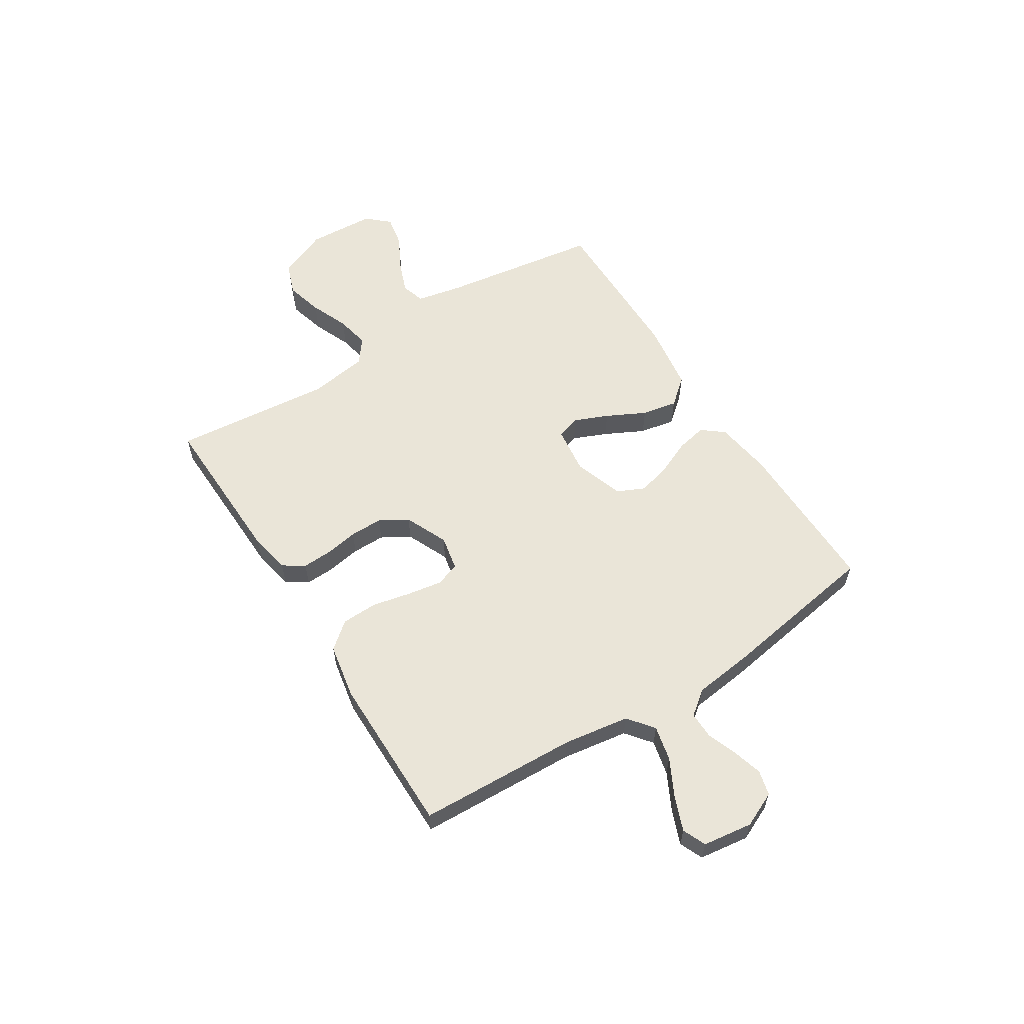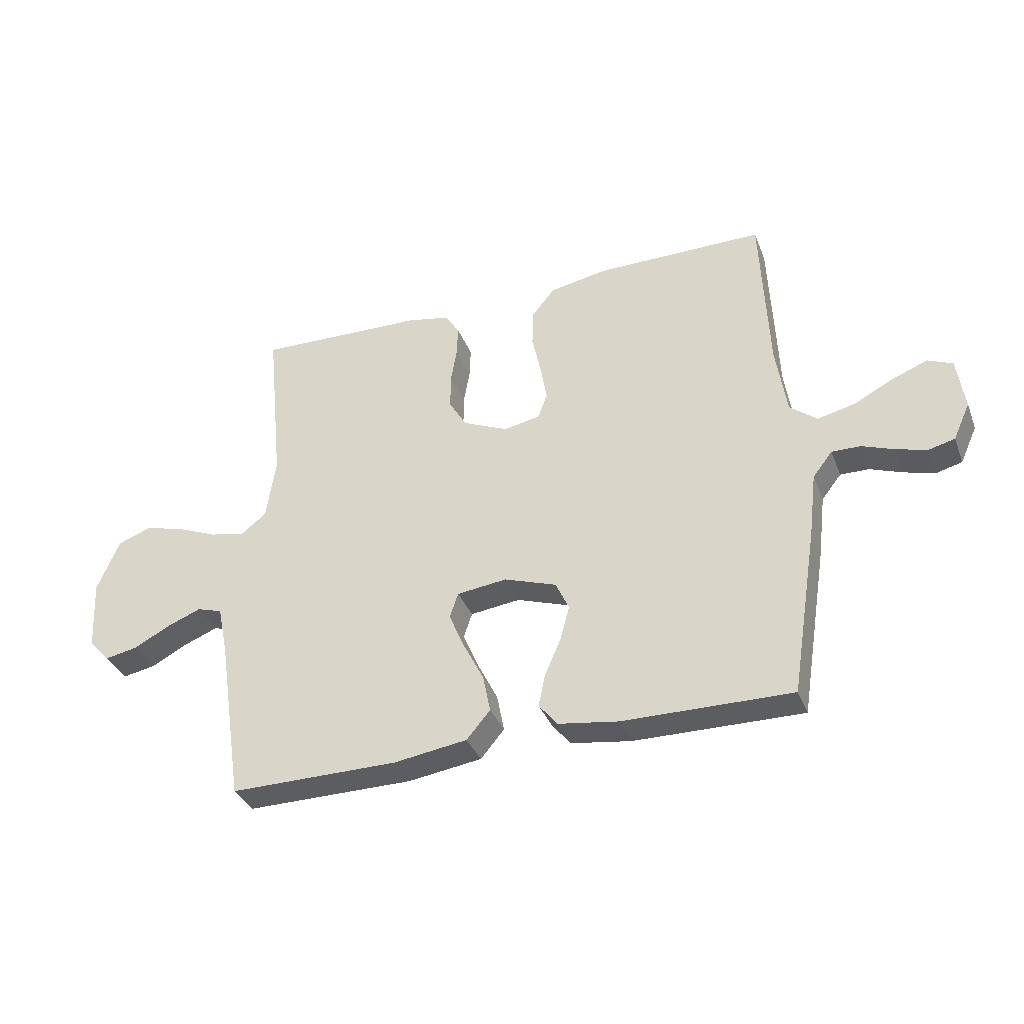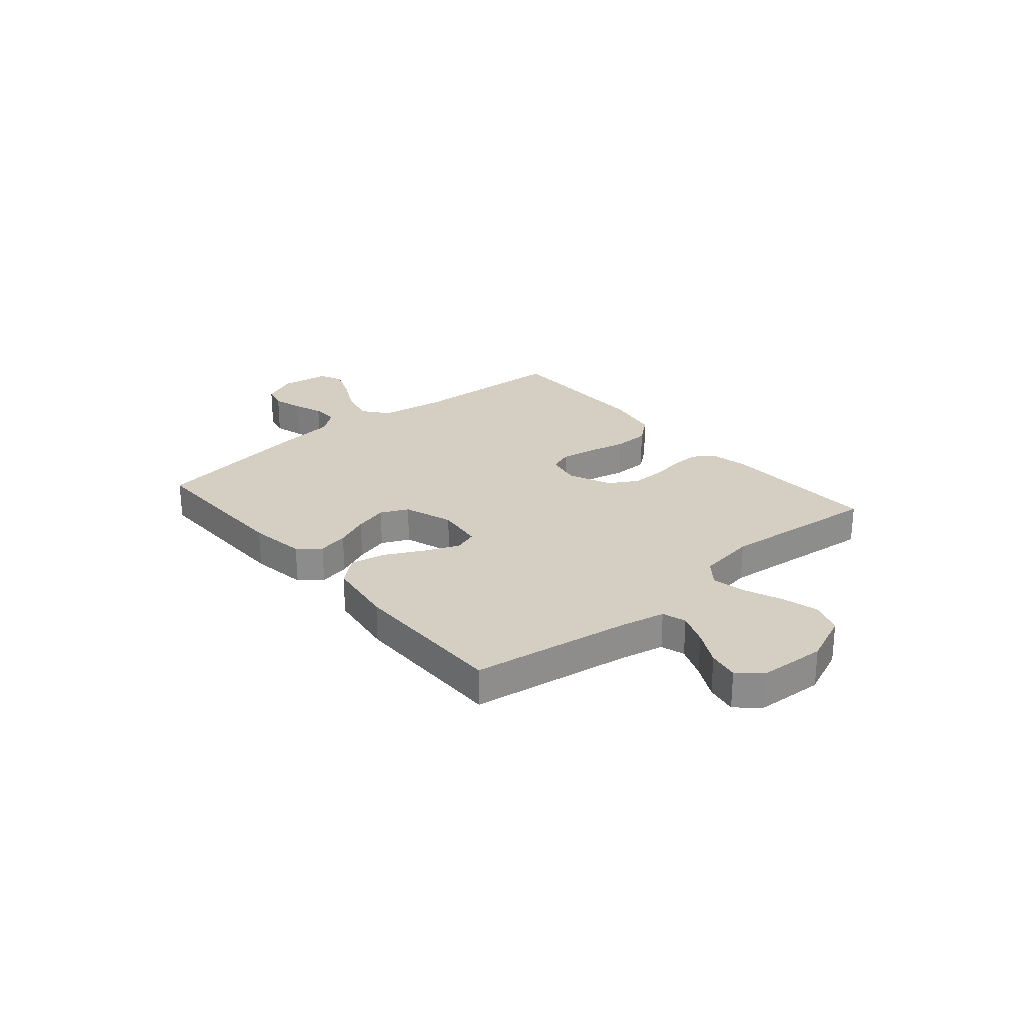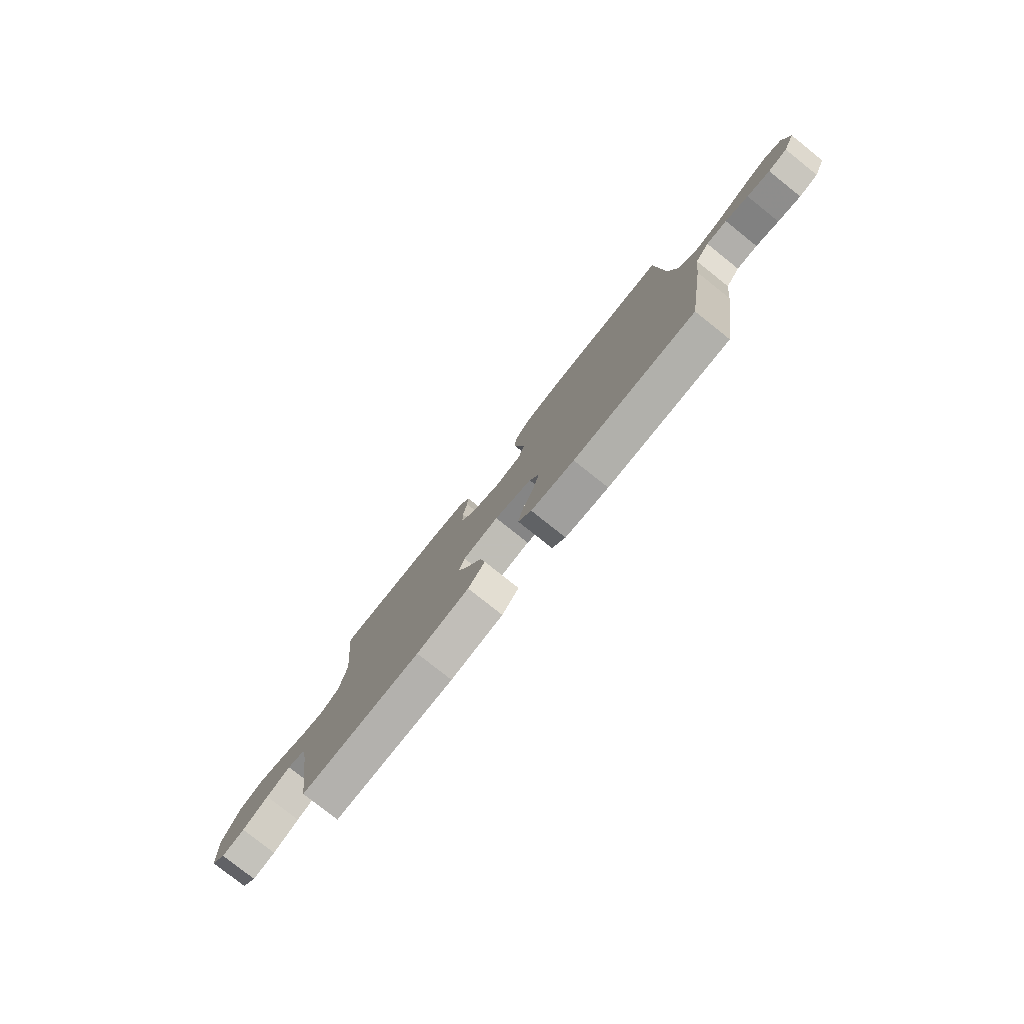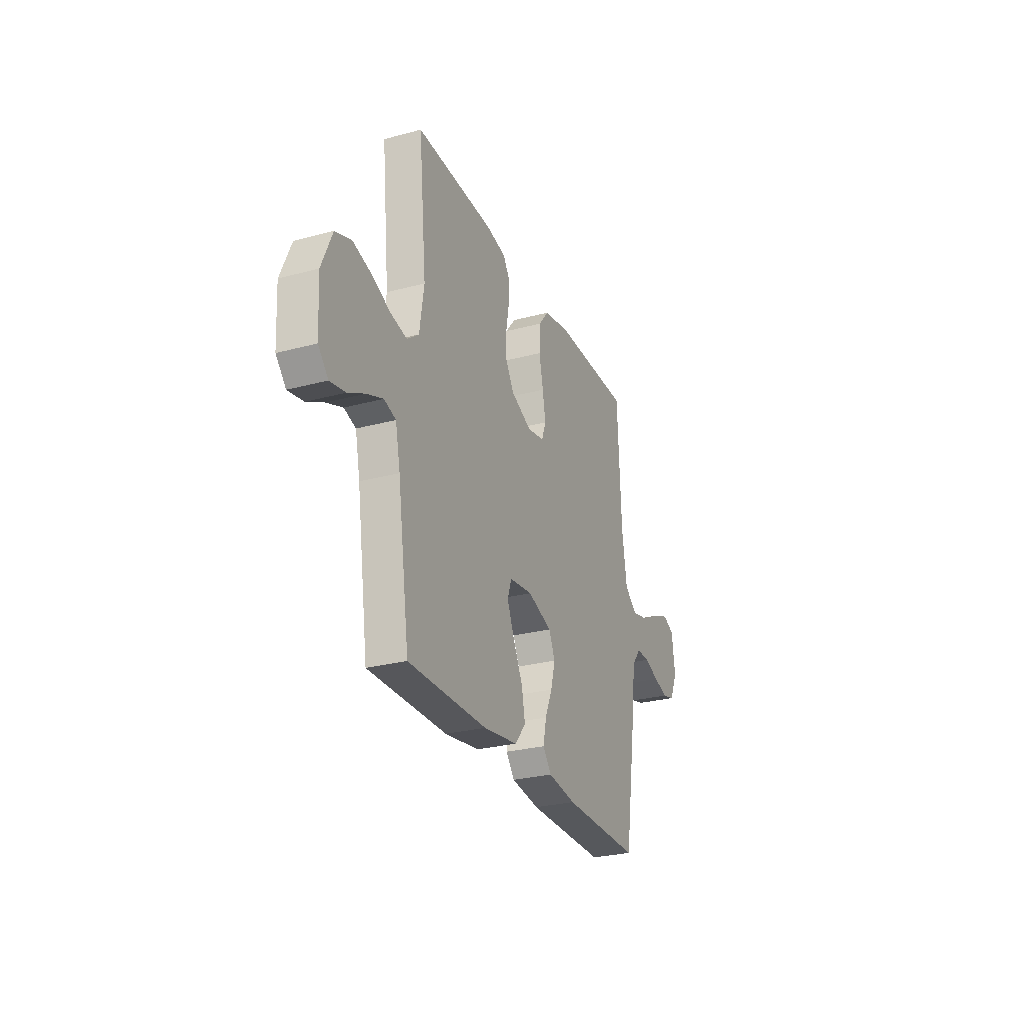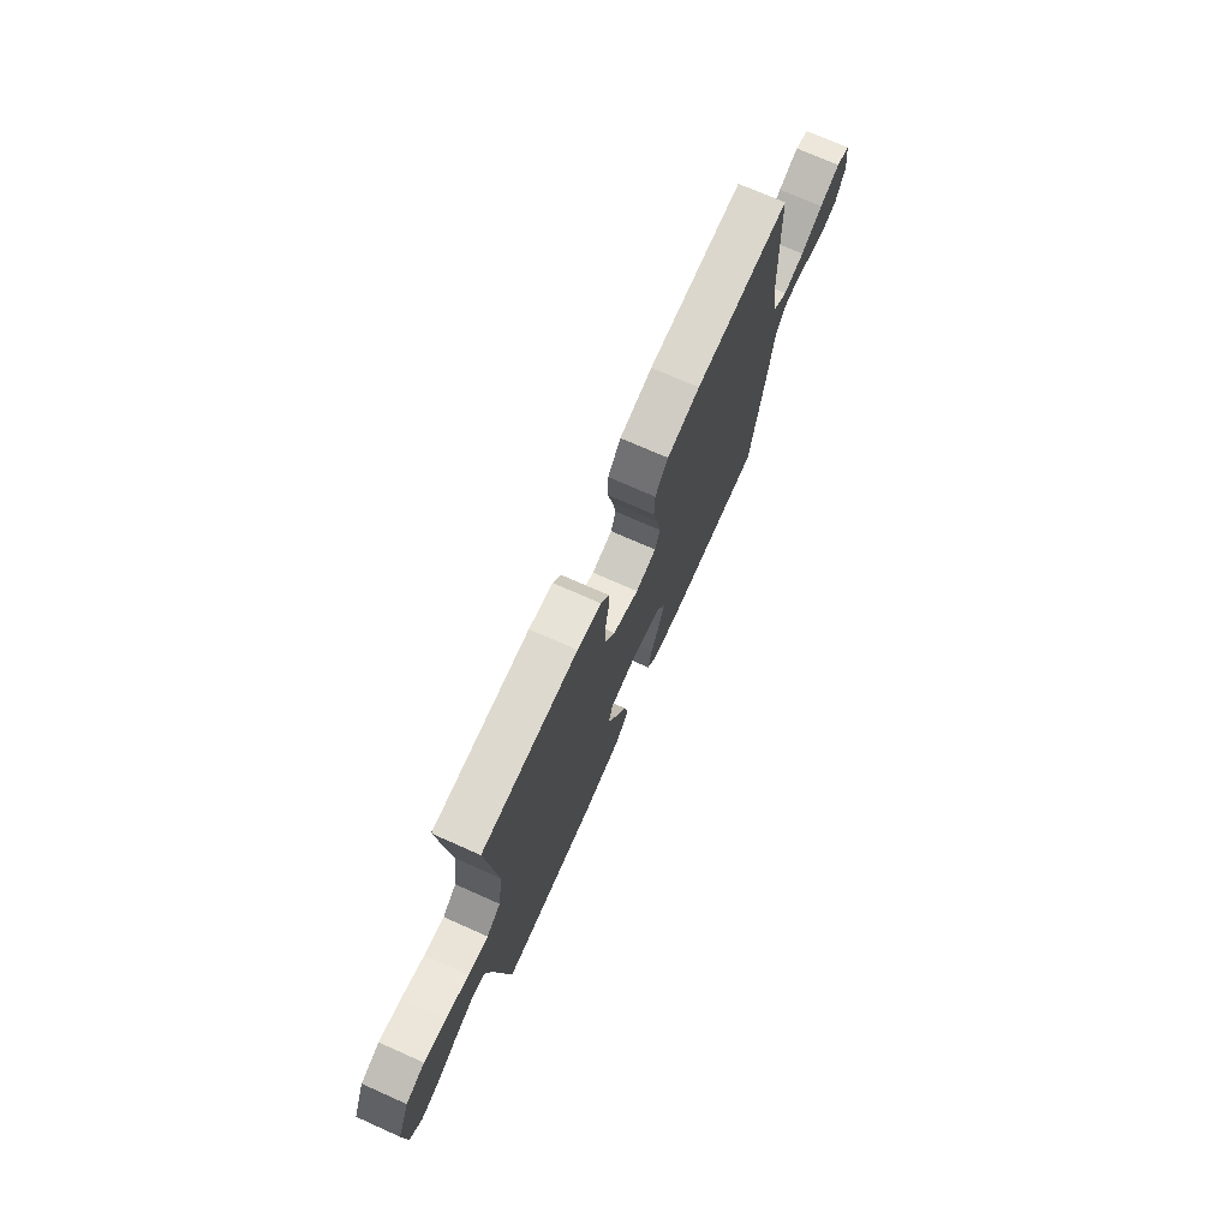
<metadata>
{"format":"obj","ext":"obj","renderer":"f3d","projection":"perspective","resolution":1024,"background":"white","views":[{"elev":58.8,"azim":57.7,"up":"+Y"},{"elev":-35.6,"azim":19.7,"up":"+Z"},{"elev":25.8,"azim":-130.3,"up":"+Y"},{"elev":-79.1,"azim":51.5,"up":"+Z"},{"elev":-27.4,"azim":-67.6,"up":"+Z"},{"elev":73.1,"azim":-66.1,"up":"+Z"}]}
</metadata>
<code>
v 0.5 0.07 0.5
v 0.513 0.07 0.2
v 0.532 0.07 0.075
v 0.58 0.07 0.037
v 0.646 0.07 0.052
v 0.716 0.07 0.088
v 0.78 0.07 0.113
v 0.824 0.07 0.094
v 0.837 0.07 0
v 0.807 0.07 -0.066
v 0.76 0.07 -0.078
v 0.704 0.07 -0.062
v 0.648 0.07 -0.041
v 0.597 0.07 -0.04
v 0.562 0.07 -0.085
v 0.548 0.07 -0.2
v 0.5 0.07 -0.5
v 0.2 0.07 -0.496
v 0.093 0.07 -0.48
v 0.06 0.07 -0.439
v 0.072 0.07 -0.381
v 0.1 0.07 -0.317
v 0.117 0.07 -0.254
v 0.093 0.07 -0.202
v 0 0.07 -0.17
v -0.089 0.07 -0.181
v -0.104 0.07 -0.226
v -0.077 0.07 -0.29
v -0.04 0.07 -0.363
v -0.027 0.07 -0.43
v -0.069 0.07 -0.48
v -0.2 0.07 -0.499
v -0.5 0.07 -0.5
v -0.545 0.07 -0.2
v -0.563 0.07 -0.114
v -0.608 0.07 -0.1
v -0.669 0.07 -0.124
v -0.734 0.07 -0.158
v -0.792 0.07 -0.169
v -0.83 0.07 -0.127
v -0.837 0.07 0
v -0.797 0.07 0.094
v -0.737 0.07 0.116
v -0.667 0.07 0.097
v -0.595 0.07 0.067
v -0.532 0.07 0.054
v -0.487 0.07 0.089
v -0.47 0.07 0.2
v -0.5 0.07 0.5
v -0.2 0.07 0.491
v -0.125 0.07 0.476
v -0.099 0.07 0.436
v -0.101 0.07 0.381
v -0.112 0.07 0.317
v -0.112 0.07 0.255
v -0.081 0.07 0.202
v 0 0.07 0.166
v 0.065 0.07 0.179
v 0.081 0.07 0.224
v 0.07 0.07 0.29
v 0.054 0.07 0.363
v 0.056 0.07 0.431
v 0.097 0.07 0.481
v 0.2 0.07 0.5
v 0.5 0 0.5
v 0.513 0 0.2
v 0.532 0 0.075
v 0.58 0 0.037
v 0.646 0 0.052
v 0.716 0 0.088
v 0.78 0 0.113
v 0.824 0 0.094
v 0.837 0 0
v 0.807 0 -0.066
v 0.76 0 -0.078
v 0.704 0 -0.062
v 0.648 0 -0.041
v 0.597 0 -0.04
v 0.562 0 -0.085
v 0.548 0 -0.2
v 0.5 0 -0.5
v 0.2 0 -0.496
v 0.093 0 -0.48
v 0.06 0 -0.439
v 0.072 0 -0.381
v 0.1 0 -0.317
v 0.117 0 -0.254
v 0.093 0 -0.202
v 0 0 -0.17
v -0.089 0 -0.181
v -0.104 0 -0.226
v -0.077 0 -0.29
v -0.04 0 -0.363
v -0.027 0 -0.43
v -0.069 0 -0.48
v -0.2 0 -0.499
v -0.5 0 -0.5
v -0.545 0 -0.2
v -0.563 0 -0.114
v -0.608 0 -0.1
v -0.669 0 -0.124
v -0.734 0 -0.158
v -0.792 0 -0.169
v -0.83 0 -0.127
v -0.837 0 0
v -0.797 0 0.094
v -0.737 0 0.116
v -0.667 0 0.097
v -0.595 0 0.067
v -0.532 0 0.054
v -0.487 0 0.089
v -0.47 0 0.2
v -0.5 0 0.5
v -0.2 0 0.491
v -0.125 0 0.476
v -0.099 0 0.436
v -0.101 0 0.381
v -0.112 0 0.317
v -0.112 0 0.255
v -0.081 0 0.202
v 0 0 0.166
v 0.065 0 0.179
v 0.081 0 0.224
v 0.07 0 0.29
v 0.054 0 0.363
v 0.056 0 0.431
v 0.097 0 0.481
v 0.2 0 0.5
f 63 64 1 2
f 60 61 62 63
f 59 60 63 2
f 58 59 2 3
f 57 58 3 4
f 51 52 53 54
f 51 54 55
f 48 49 50 51
f 47 48 51 55
f 46 47 55 56
f 42 43 44 45
f 42 45 46
f 41 42 46
f 40 41 46
f 37 38 39 40
f 36 37 40 46
f 35 36 46 56
f 31 32 33 34
f 28 29 30 31
f 27 28 31 34
f 26 27 34 35
f 19 20 21 22
f 19 22 23
f 18 19 23
f 15 16 17 18
f 14 15 18 23
f 10 11 12 13
f 8 9 10 13
f 8 13 14
f 5 6 7 8
f 5 8 14 23
f 26 35 56 57
f 25 26 57 4
f 24 25 4 5
f 5 23 24
f 66 65 128 127
f 127 126 125 124
f 66 127 124 123
f 67 66 123 122
f 68 67 122 121
f 118 117 116 115
f 119 118 115
f 115 114 113 112
f 119 115 112 111
f 120 119 111 110
f 109 108 107 106
f 110 109 106
f 110 106 105
f 110 105 104
f 104 103 102 101
f 110 104 101 100
f 120 110 100 99
f 98 97 96 95
f 95 94 93 92
f 98 95 92 91
f 99 98 91 90
f 86 85 84 83
f 87 86 83
f 87 83 82
f 82 81 80 79
f 87 82 79 78
f 77 76 75 74
f 77 74 73 72
f 78 77 72
f 72 71 70 69
f 87 78 72 69
f 121 120 99 90
f 68 121 90 89
f 69 68 89 88
f 88 87 69
f 1 65 66 2
f 2 66 67 3
f 3 67 68 4
f 4 68 69 5
f 5 69 70 6
f 6 70 71 7
f 7 71 72 8
f 8 72 73 9
f 9 73 74 10
f 10 74 75 11
f 11 75 76 12
f 12 76 77 13
f 13 77 78 14
f 14 78 79 15
f 15 79 80 16
f 16 80 81 17
f 17 81 82 18
f 18 82 83 19
f 19 83 84 20
f 20 84 85 21
f 21 85 86 22
f 22 86 87 23
f 23 87 88 24
f 24 88 89 25
f 25 89 90 26
f 26 90 91 27
f 27 91 92 28
f 28 92 93 29
f 29 93 94 30
f 30 94 95 31
f 31 95 96 32
f 32 96 97 33
f 33 97 98 34
f 34 98 99 35
f 35 99 100 36
f 36 100 101 37
f 37 101 102 38
f 38 102 103 39
f 39 103 104 40
f 40 104 105 41
f 41 105 106 42
f 42 106 107 43
f 43 107 108 44
f 44 108 109 45
f 45 109 110 46
f 46 110 111 47
f 47 111 112 48
f 48 112 113 49
f 49 113 114 50
f 50 114 115 51
f 51 115 116 52
f 52 116 117 53
f 53 117 118 54
f 54 118 119 55
f 55 119 120 56
f 56 120 121 57
f 57 121 122 58
f 58 122 123 59
f 59 123 124 60
f 60 124 125 61
f 61 125 126 62
f 62 126 127 63
f 63 127 128 64
f 64 128 65 1

</code>
